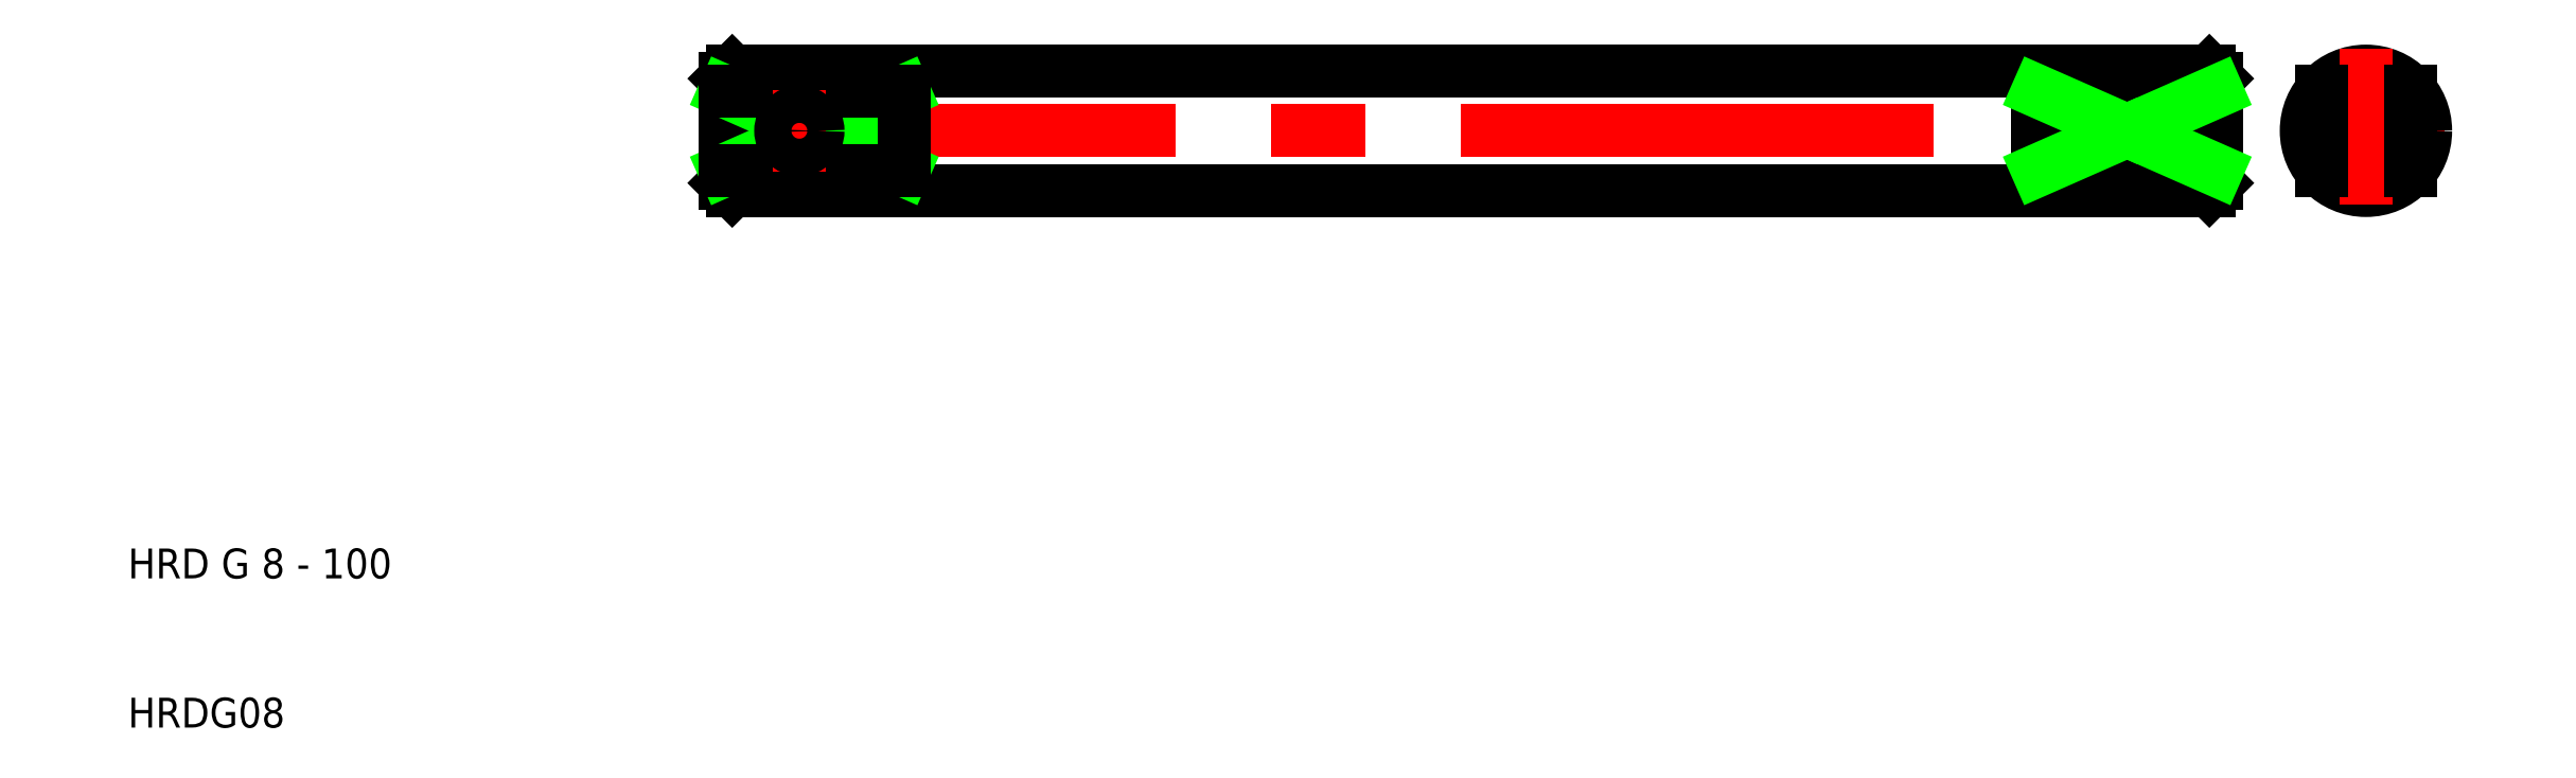
<metadata>
{"format":"dxf","ext":"dxf","renderer":"ezdxf+matplotlib","layout":"modelspace","background":"white","min_lineweight":24,"dpi":150}
</metadata>
<code>
0
SECTION
2
ENTITIES
0
LINE
8
CENTER
10
48.5
20
50
30
0
11
151.5
21
50
31
0
0
LINE
8
0
10
50.5
20
46
30
0
11
149.5
21
46
31
0
0
LINE
8
0
10
50.5
20
54
30
0
11
149.5
21
54
31
0
0
TEXT
8
0
10
10
20
10
30
0
40
2
1
HRDG08
0
TEXT
8
0
10
10
20
20
30
0
40
2
1
HRD G 8 - 100
0
LINE
8
0
10
50
20
50
30
0
11
50
21
46.5
31
0
0
LINE
8
0
10
50
20
46.5
30
0
11
50.5
21
46
31
0
0
LINE
8
0
10
50.5
20
46
30
0
11
50.5
21
47.35
31
0
0
LINE
8
0
10
50
20
53.5
30
0
11
50.5
21
54
31
0
0
LINE
8
0
10
50
20
50
30
0
11
50
21
53.5
31
0
0
LINE
8
0
10
50.5
20
54
30
0
11
50.5
21
52.65
31
0
0
CIRCLE
8
0
10
145
20
50
30
0
40
1.25
0
LINE
8
0
10
138
20
47.35
30
0
11
138
21
50
31
0
0
LINE
8
0
10
138
20
52.65
30
0
11
138
21
50
31
0
0
LINE
8
CENTER
10
145
20
47.25
30
0
11
145
21
52.75
31
0
0
LINE
8
0
10
150
20
50
30
0
11
150
21
46.5
31
0
0
LINE
8
0
10
149.5
20
46
30
0
11
149.5
21
47.35
31
0
0
LINE
8
0
10
150
20
46.5
30
0
11
149.5
21
46
31
0
0
LINE
8
0
10
149.5
20
54
30
0
11
149.5
21
52.65
31
0
0
LINE
8
0
10
150
20
53.5
30
0
11
149.5
21
54
31
0
0
LINE
8
0
10
150
20
50
30
0
11
150
21
53.5
31
0
0
LINE
8
CENTER
10
165.3
20
50
30
0
11
154.8
21
50
31
0
0
LINE
8
0
10
157
20
51.25
30
0
11
163
21
51.25
31
0
0
LINE
8
0
10
157
20
48.75
30
0
11
163
21
48.75
31
0
0
CIRCLE
8
0
10
160
20
50
30
0
40
4
0
LINE
8
CENTER
10
160
20
45.04
30
0
11
160
21
55.48
31
0
0
LINE
8
0
10
163
20
52.65
30
0
11
163
21
47.35
31
0
0
LINE
8
0
10
157
20
52.65
30
0
11
157
21
47.35
31
0
0
LINE
8
0
10
150
20
52.65
30
0
11
138
21
52.65
31
0
0
LINE
8
0
10
150
20
47.35
30
0
11
138
21
47.35
31
0
0
LINE
8
0
10
150
20
52.65
30
0
11
145.9
21
50.85
31
0
0
LINE
8
0
10
138
20
52.65
30
0
11
143.8
21
50.11
31
0
0
LINE
8
0
10
143.8
20
49.89
30
0
11
138
21
47.35
31
0
0
LINE
8
0
10
145.9
20
49.15
30
0
11
150
21
47.35
31
0
0
LINE
8
0
10
54.08
20
49.15
30
0
11
50
21
47.35
31
0
0
LINE
8
0
10
56.25
20
49.89
30
0
11
62
21
47.35
31
0
0
LINE
8
0
10
62
20
52.65
30
0
11
56.25
21
50.11
31
0
0
LINE
8
0
10
50
20
52.65
30
0
11
54.08
21
50.85
31
0
0
LINE
8
0
10
50
20
47.35
30
0
11
62
21
47.35
31
0
0
LINE
8
0
10
50
20
52.65
30
0
11
62
21
52.65
31
0
0
LINE
8
CENTER
10
55
20
47.25
30
0
11
55
21
52.75
31
0
0
LINE
8
0
10
62
20
52.65
30
0
11
62
21
50
31
0
0
LINE
8
0
10
62
20
47.35
30
0
11
62
21
50
31
0
0
CIRCLE
8
0
10
55
20
50
30
0
40
1.25
0
ENDSEC
0
EOF

</code>
